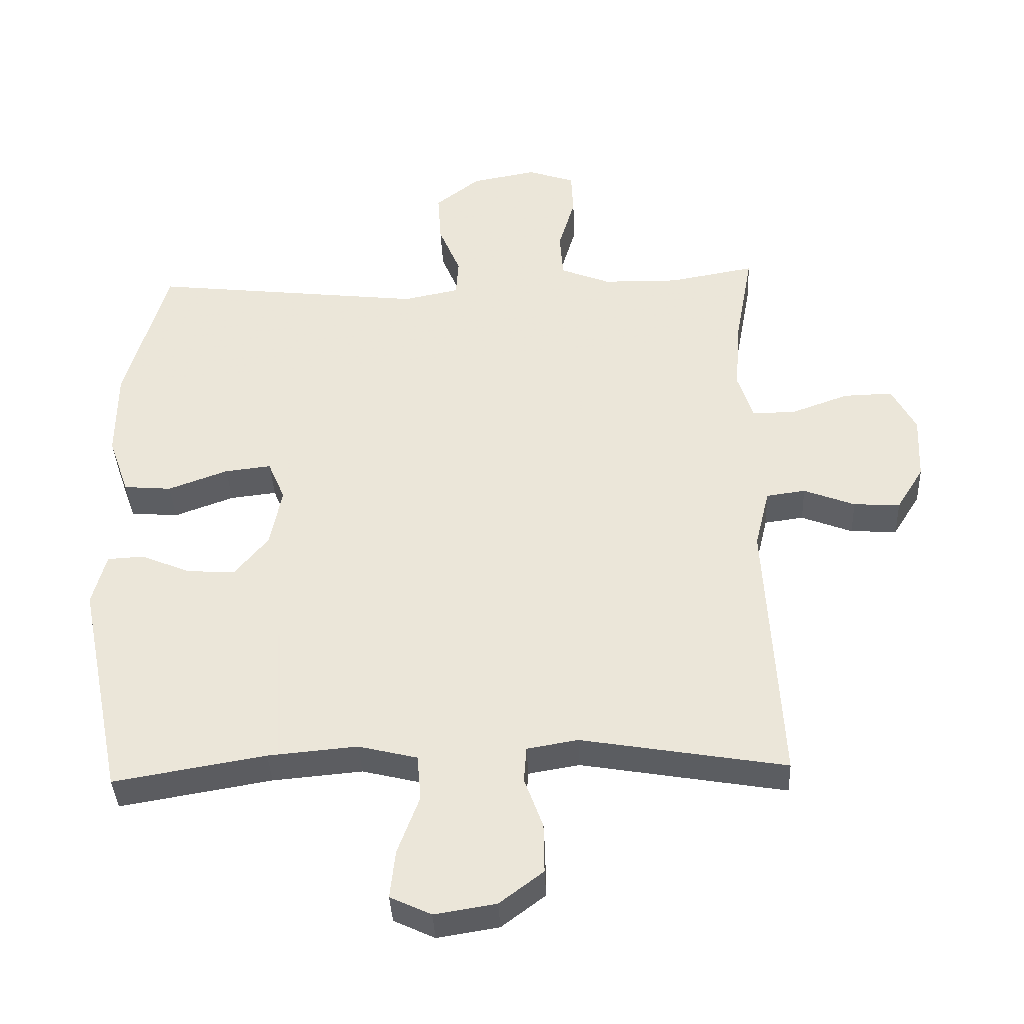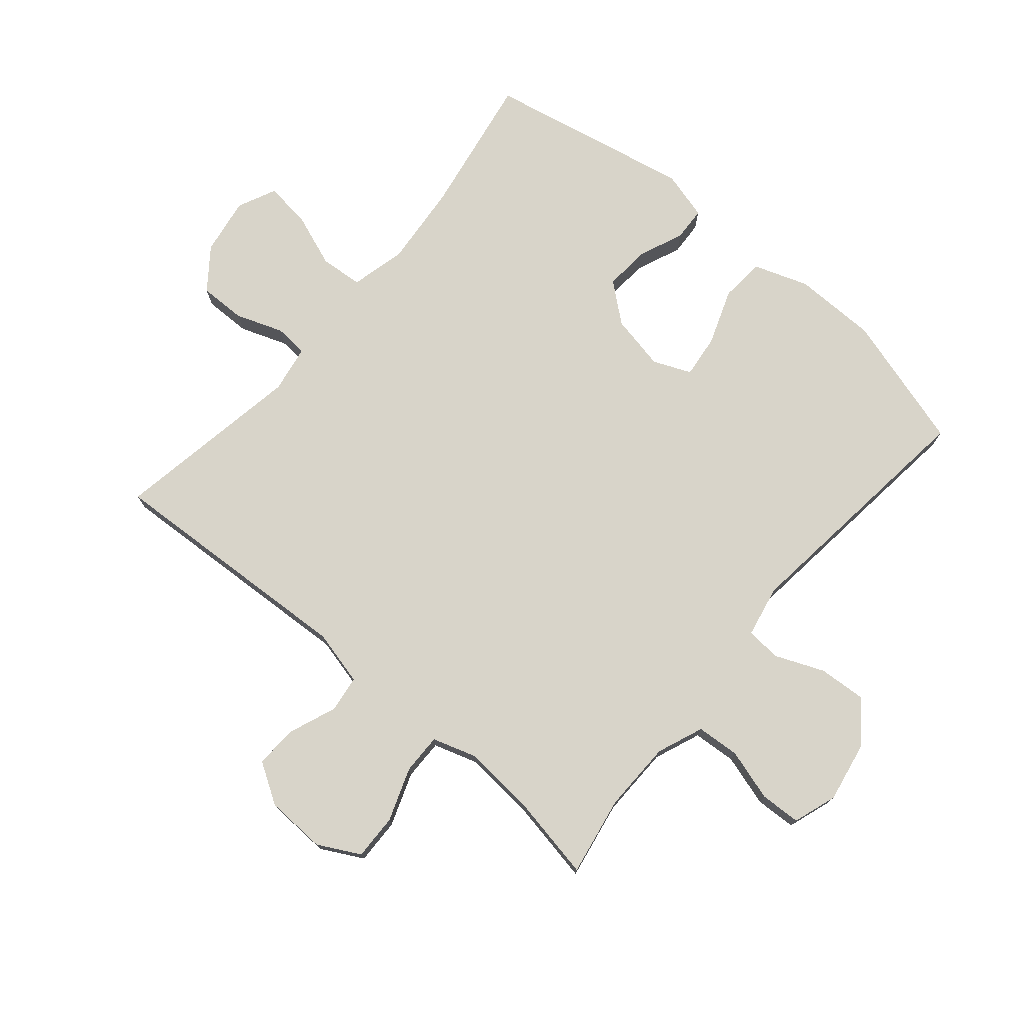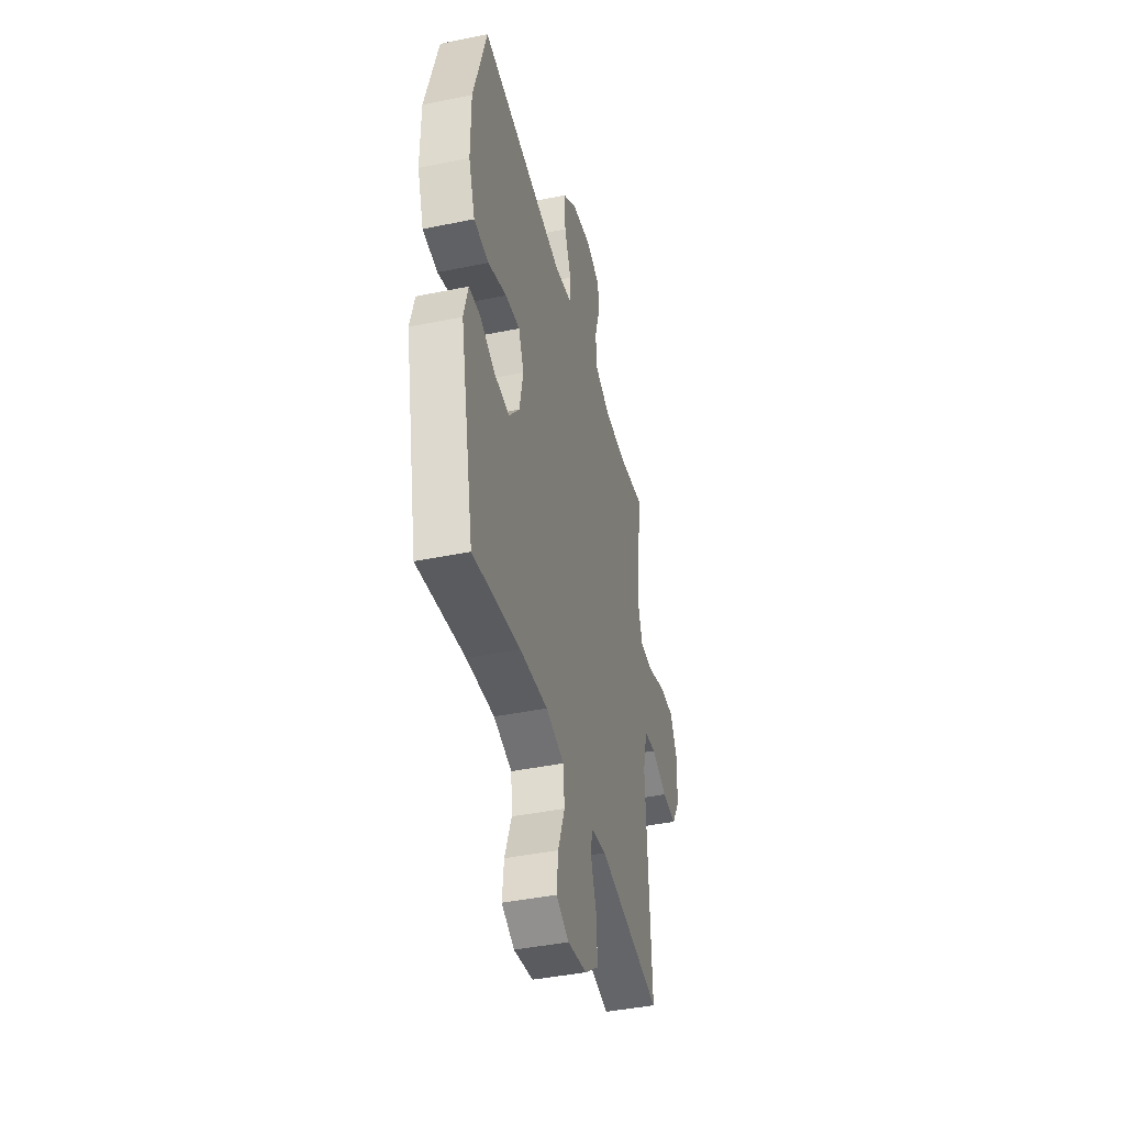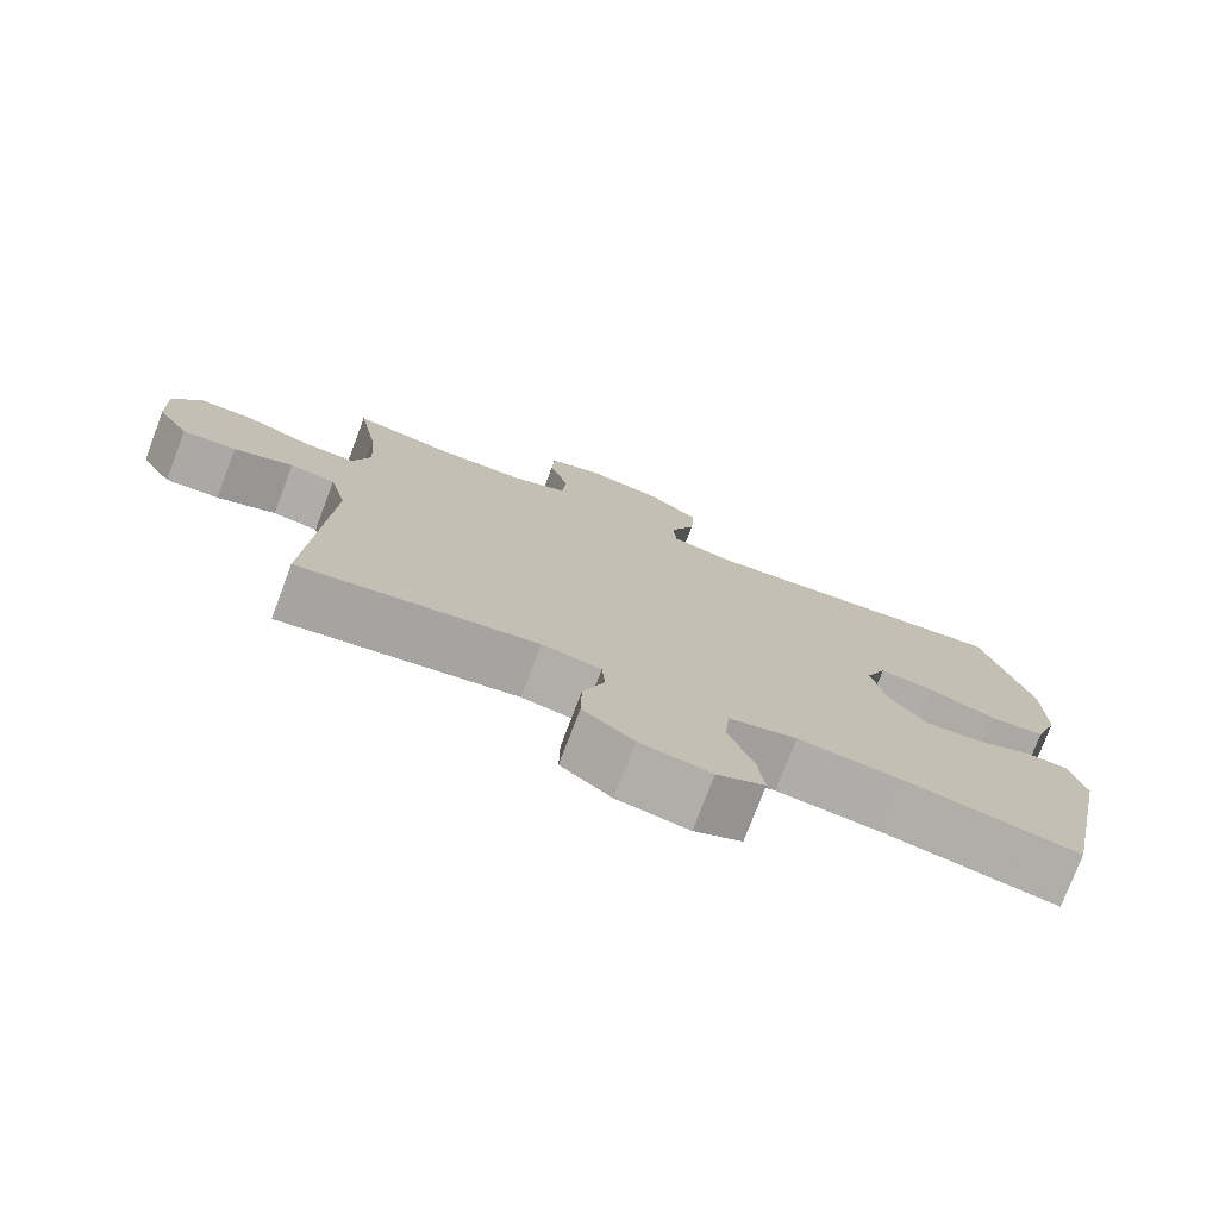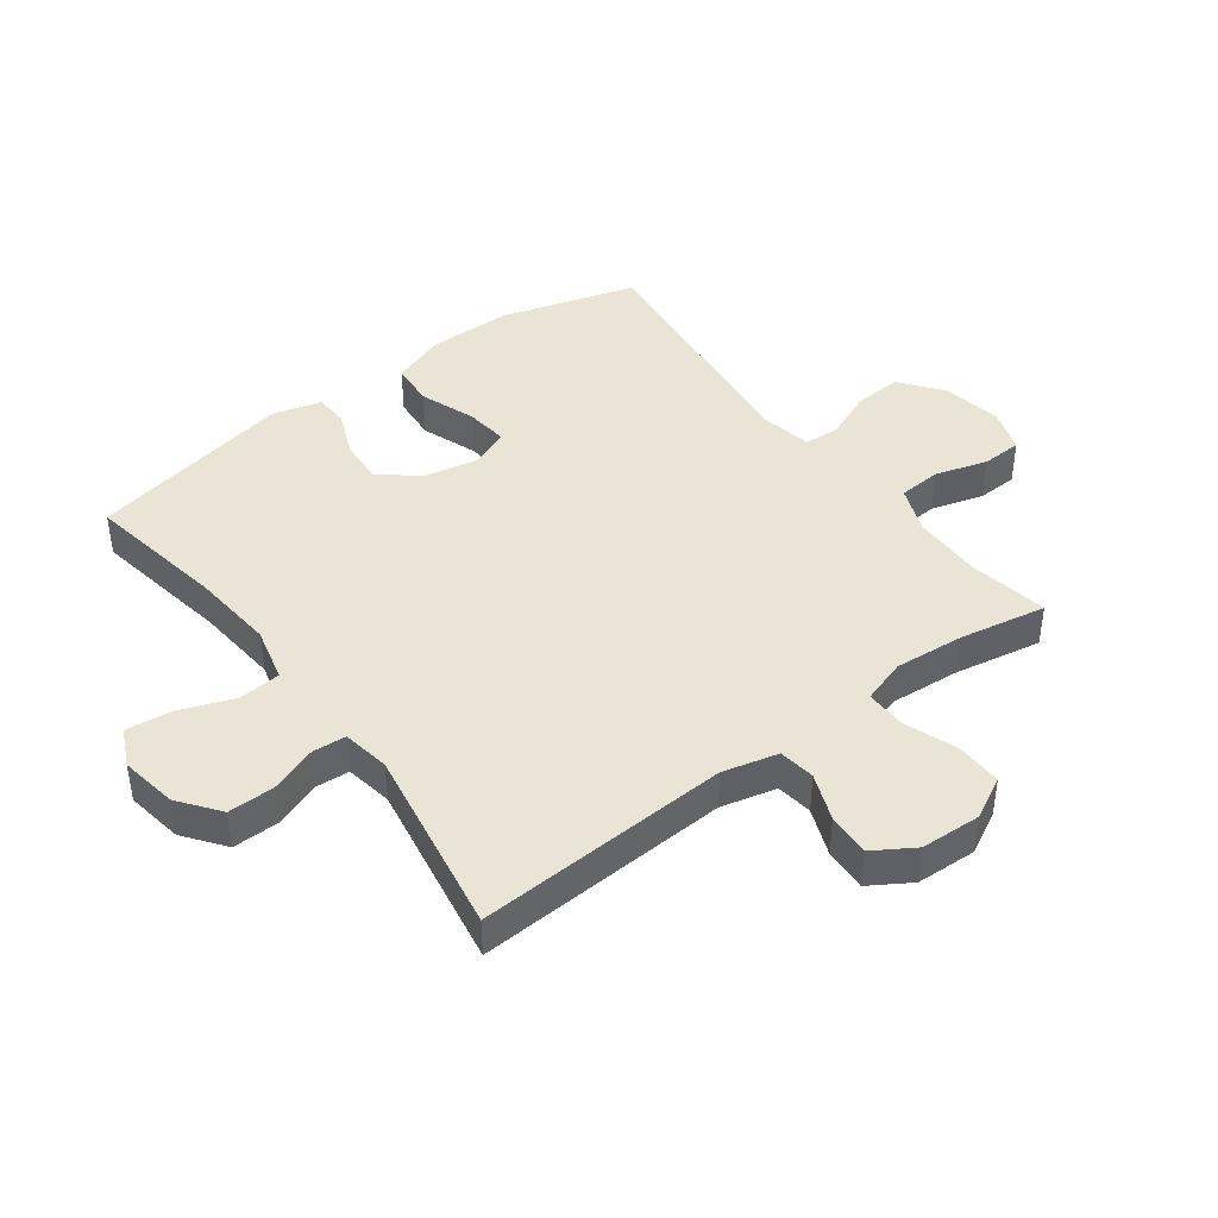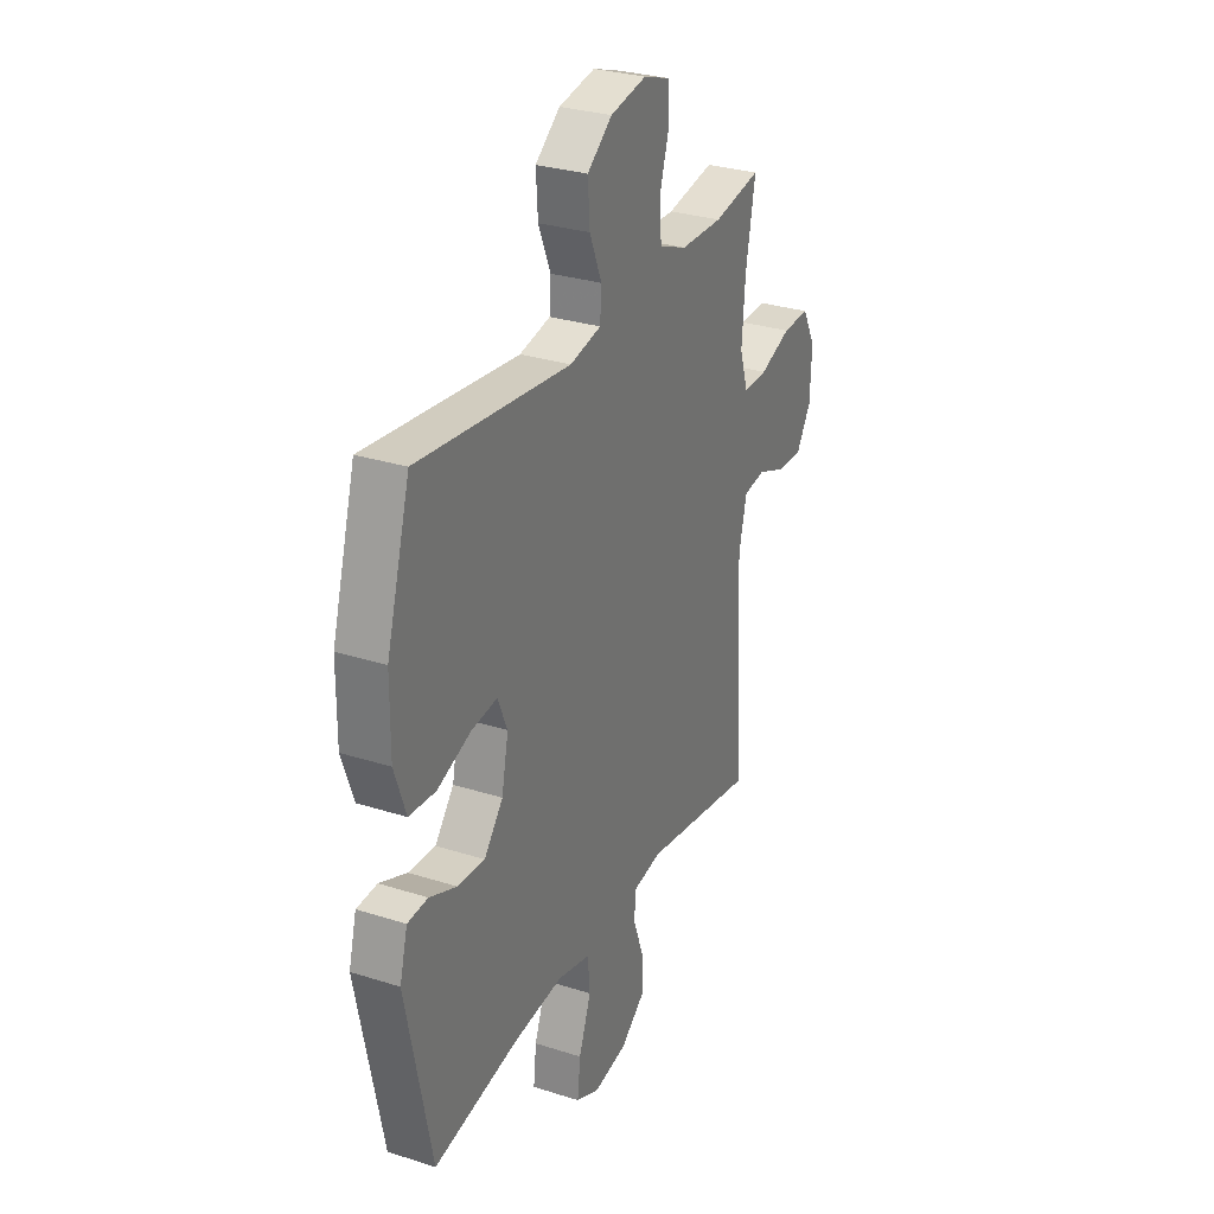
<metadata>
{"format":"obj","ext":"obj","renderer":"f3d","projection":"perspective","resolution":1024,"background":"white","views":[{"elev":-37.9,"azim":-177.4,"up":"+Z"},{"elev":75.4,"azim":-49.7,"up":"+Y"},{"elev":-42.2,"azim":103.8,"up":"+Z"},{"elev":-76.4,"azim":-20.8,"up":"+Z"},{"elev":42.5,"azim":-126.7,"up":"+Y"},{"elev":29.5,"azim":115.1,"up":"+Z"}]}
</metadata>
<code>
v -0.5 0.07 0.5
v -0.371 0.07 0.477
v -0.256 0.07 0.479
v -0.181 0.07 0.509
v -0.176 0.07 0.579
v -0.201 0.07 0.663
v -0.198 0.07 0.729
v -0.127 0.07 0.753
v -0.029 0.07 0.735
v 0.038 0.07 0.683
v 0.033 0.07 0.606
v 0 0.07 0.527
v 0.004 0.07 0.47
v 0.088 0.07 0.453
v 0.5 0.07 0.5
v 0.564 0.07 0.28
v 0.565 0.07 0.145
v 0.534 0.07 0.057
v 0.462 0.07 0.051
v 0.372 0.07 0.084
v 0.302 0.07 0.092
v 0.276 0.07 0.031
v 0.294 0.07 -0.059
v 0.345 0.07 -0.121
v 0.418 0.07 -0.116
v 0.492 0.07 -0.085
v 0.547 0.07 -0.088
v 0.568 0.07 -0.167
v 0.5 0.07 -0.5
v 0.271 0.07 -0.461
v 0.136 0.07 -0.449
v 0.047 0.07 -0.471
v 0.041 0.07 -0.54
v 0.074 0.07 -0.629
v 0.082 0.07 -0.702
v 0.02 0.07 -0.731
v -0.073 0.07 -0.716
v -0.139 0.07 -0.666
v -0.138 0.07 -0.591
v -0.11 0.07 -0.514
v -0.114 0.07 -0.46
v -0.191 0.07 -0.447
v -0.5 0.07 -0.5
v -0.477 0.07 -0.088
v -0.499 0.07 0.002
v -0.558 0.07 0.01
v -0.635 0.07 -0.02
v -0.705 0.07 -0.024
v -0.746 0.07 0.042
v -0.75 0.07 0.14
v -0.714 0.07 0.208
v -0.64 0.07 0.206
v -0.554 0.07 0.175
v -0.488 0.07 0.174
v -0.465 0.07 0.246
v -0.474 0.07 0.359
v -0.5 0 0.5
v -0.371 0 0.477
v -0.256 0 0.479
v -0.181 0 0.509
v -0.176 0 0.579
v -0.201 0 0.663
v -0.198 0 0.729
v -0.127 0 0.753
v -0.029 0 0.735
v 0.038 0 0.683
v 0.033 0 0.606
v 0 0 0.527
v 0.004 0 0.47
v 0.088 0 0.453
v 0.5 0 0.5
v 0.564 0 0.28
v 0.565 0 0.145
v 0.534 0 0.057
v 0.462 0 0.051
v 0.372 0 0.084
v 0.302 0 0.092
v 0.276 0 0.031
v 0.294 0 -0.059
v 0.345 0 -0.121
v 0.418 0 -0.116
v 0.492 0 -0.085
v 0.547 0 -0.088
v 0.568 0 -0.167
v 0.5 0 -0.5
v 0.271 0 -0.461
v 0.136 0 -0.449
v 0.047 0 -0.471
v 0.041 0 -0.54
v 0.074 0 -0.629
v 0.082 0 -0.702
v 0.02 0 -0.731
v -0.073 0 -0.716
v -0.139 0 -0.666
v -0.138 0 -0.591
v -0.11 0 -0.514
v -0.114 0 -0.46
v -0.191 0 -0.447
v -0.5 0 -0.5
v -0.477 0 -0.088
v -0.499 0 0.002
v -0.558 0 0.01
v -0.635 0 -0.02
v -0.705 0 -0.024
v -0.746 0 0.042
v -0.75 0 0.14
v -0.714 0 0.208
v -0.64 0 0.206
v -0.554 0 0.175
v -0.488 0 0.174
v -0.465 0 0.246
v -0.474 0 0.359
f 51 52 53
f 50 51 53
f 49 50 53
f 48 49 53
f 47 48 53
f 46 47 53
f 45 46 53 54
f 44 45 54 55
f 42 43 44
f 41 42 44 55
f 38 39 40
f 37 38 40
f 36 37 40
f 35 36 40
f 34 35 40
f 33 34 40
f 32 33 40 41
f 41 55 56
f 32 41 56
f 31 32 56
f 28 29 30
f 27 28 30
f 26 27 30
f 25 26 30
f 24 25 30 31
f 18 19 20
f 17 18 20
f 16 17 20
f 15 16 20
f 14 15 20
f 13 14 20 21
f 10 11 12
f 9 10 12
f 8 9 12
f 7 8 12
f 6 7 12
f 5 6 12
f 4 5 12 13
f 13 21 22
f 4 13 22
f 3 4 22
f 56 1 2
f 31 56 2
f 24 31 2
f 23 24 2
f 2 3 22 23
f 109 108 107
f 109 107 106
f 109 106 105
f 109 105 104
f 109 104 103
f 109 103 102
f 110 109 102 101
f 111 110 101 100
f 100 99 98
f 111 100 98 97
f 96 95 94
f 96 94 93
f 96 93 92
f 96 92 91
f 96 91 90
f 96 90 89
f 97 96 89 88
f 112 111 97
f 112 97 88
f 112 88 87
f 86 85 84
f 86 84 83
f 86 83 82
f 86 82 81
f 87 86 81 80
f 76 75 74
f 76 74 73
f 76 73 72
f 76 72 71
f 76 71 70
f 77 76 70 69
f 68 67 66
f 68 66 65
f 68 65 64
f 68 64 63
f 68 63 62
f 68 62 61
f 69 68 61 60
f 78 77 69
f 78 69 60
f 78 60 59
f 58 57 112
f 58 112 87
f 58 87 80
f 58 80 79
f 79 78 59 58
f 1 57 58 2
f 2 58 59 3
f 3 59 60 4
f 4 60 61 5
f 5 61 62 6
f 6 62 63 7
f 7 63 64 8
f 8 64 65 9
f 9 65 66 10
f 10 66 67 11
f 11 67 68 12
f 12 68 69 13
f 13 69 70 14
f 14 70 71 15
f 15 71 72 16
f 16 72 73 17
f 17 73 74 18
f 18 74 75 19
f 19 75 76 20
f 20 76 77 21
f 21 77 78 22
f 22 78 79 23
f 23 79 80 24
f 24 80 81 25
f 25 81 82 26
f 26 82 83 27
f 27 83 84 28
f 28 84 85 29
f 29 85 86 30
f 30 86 87 31
f 31 87 88 32
f 32 88 89 33
f 33 89 90 34
f 34 90 91 35
f 35 91 92 36
f 36 92 93 37
f 37 93 94 38
f 38 94 95 39
f 39 95 96 40
f 40 96 97 41
f 41 97 98 42
f 42 98 99 43
f 43 99 100 44
f 44 100 101 45
f 45 101 102 46
f 46 102 103 47
f 47 103 104 48
f 48 104 105 49
f 49 105 106 50
f 50 106 107 51
f 51 107 108 52
f 52 108 109 53
f 53 109 110 54
f 54 110 111 55
f 55 111 112 56
f 56 112 57 1

</code>
